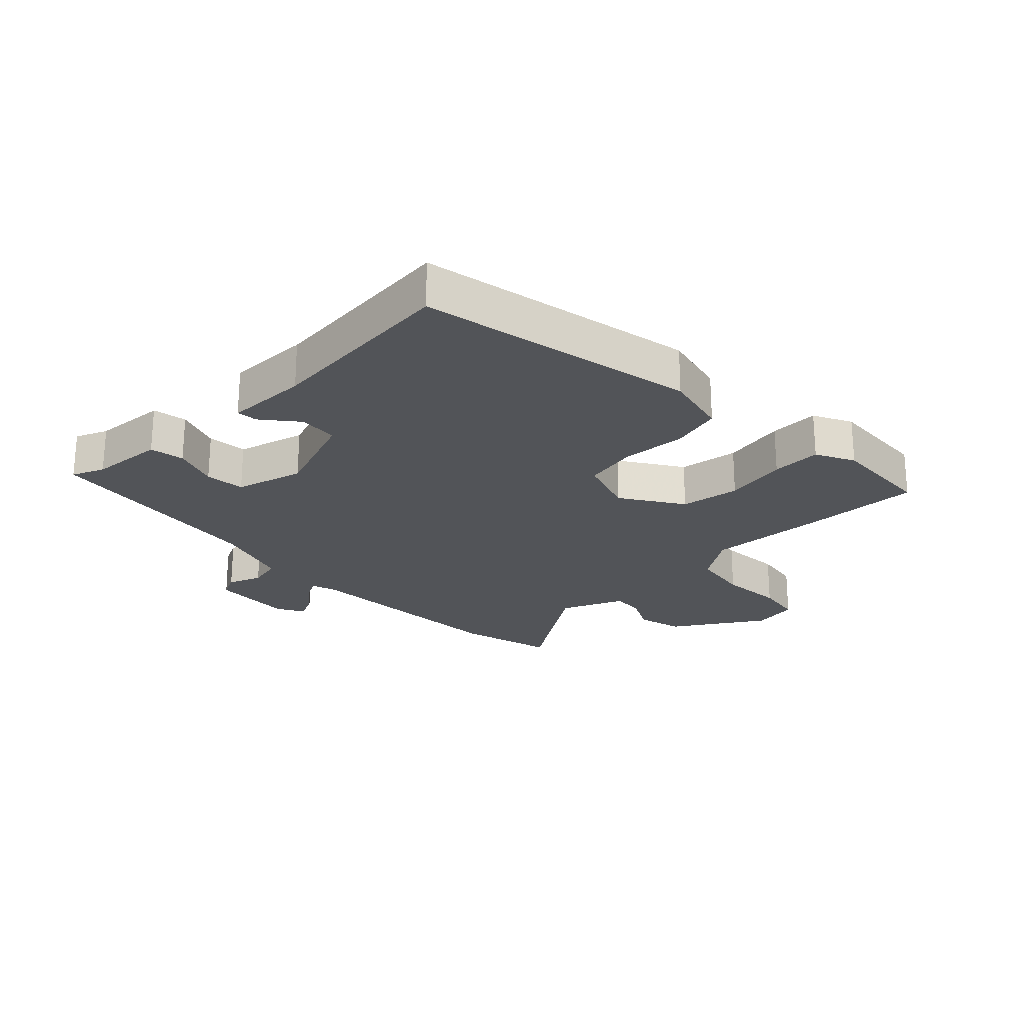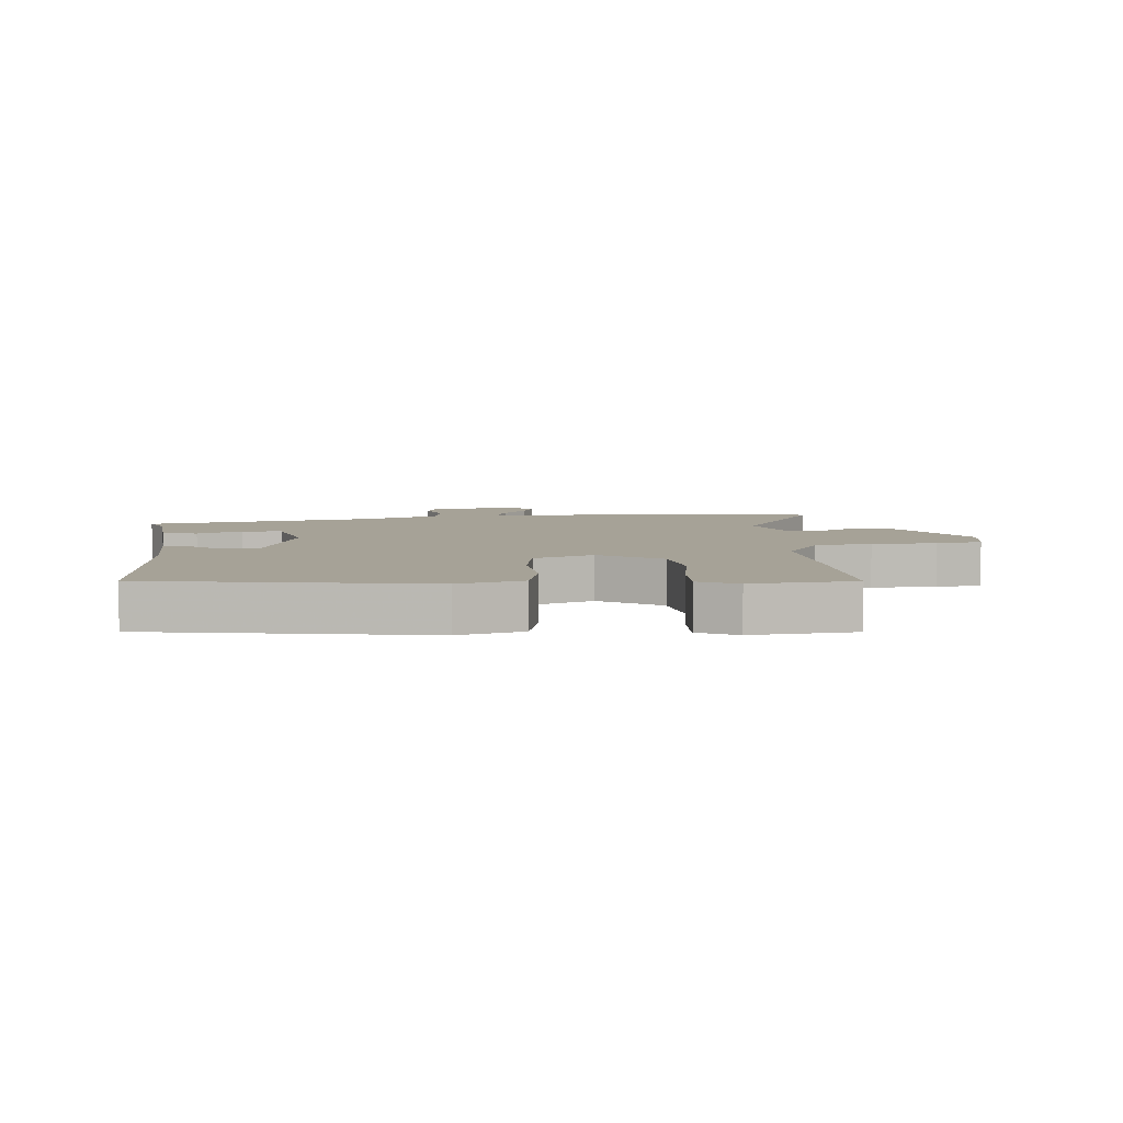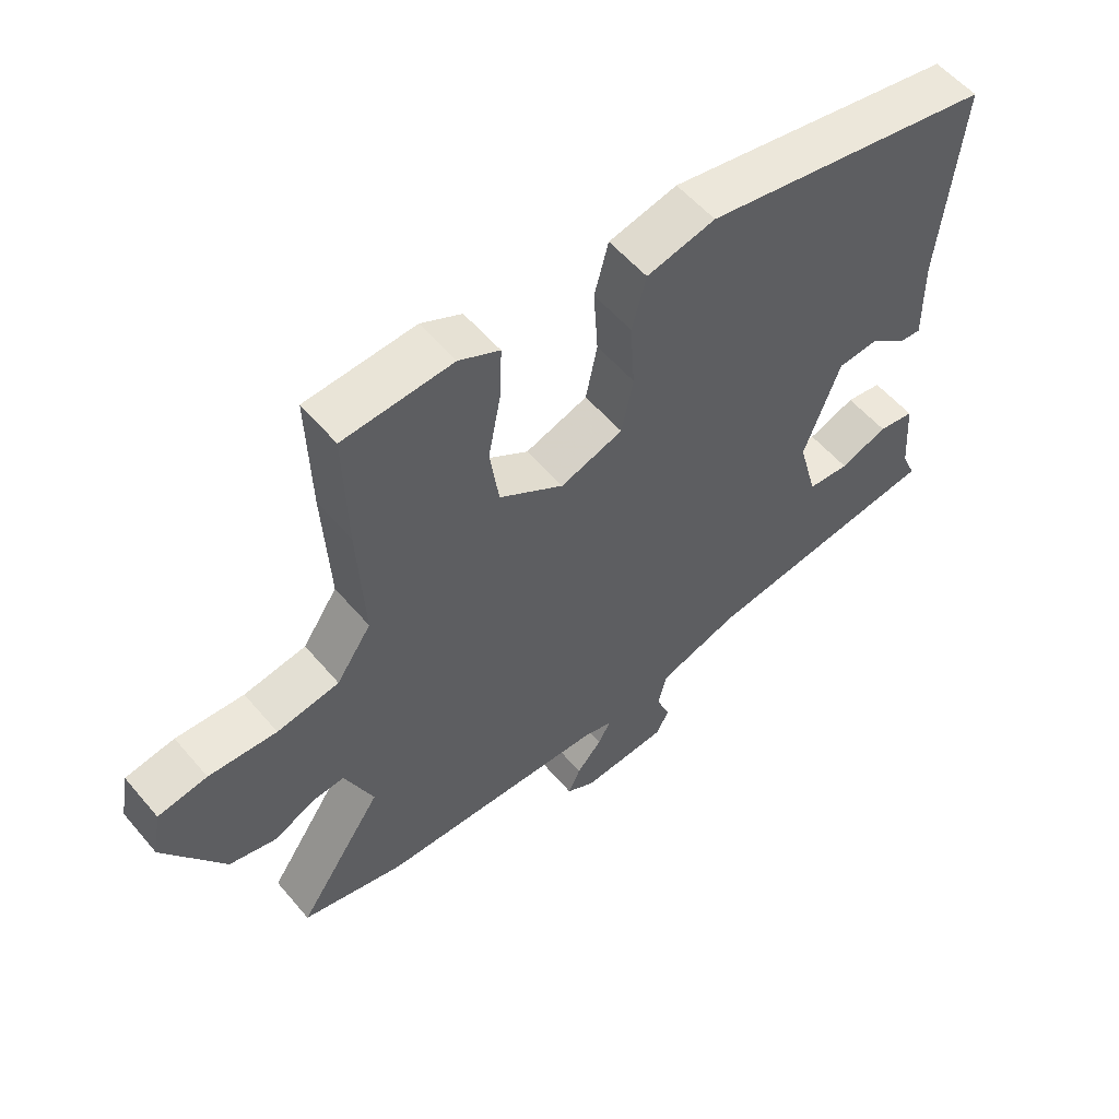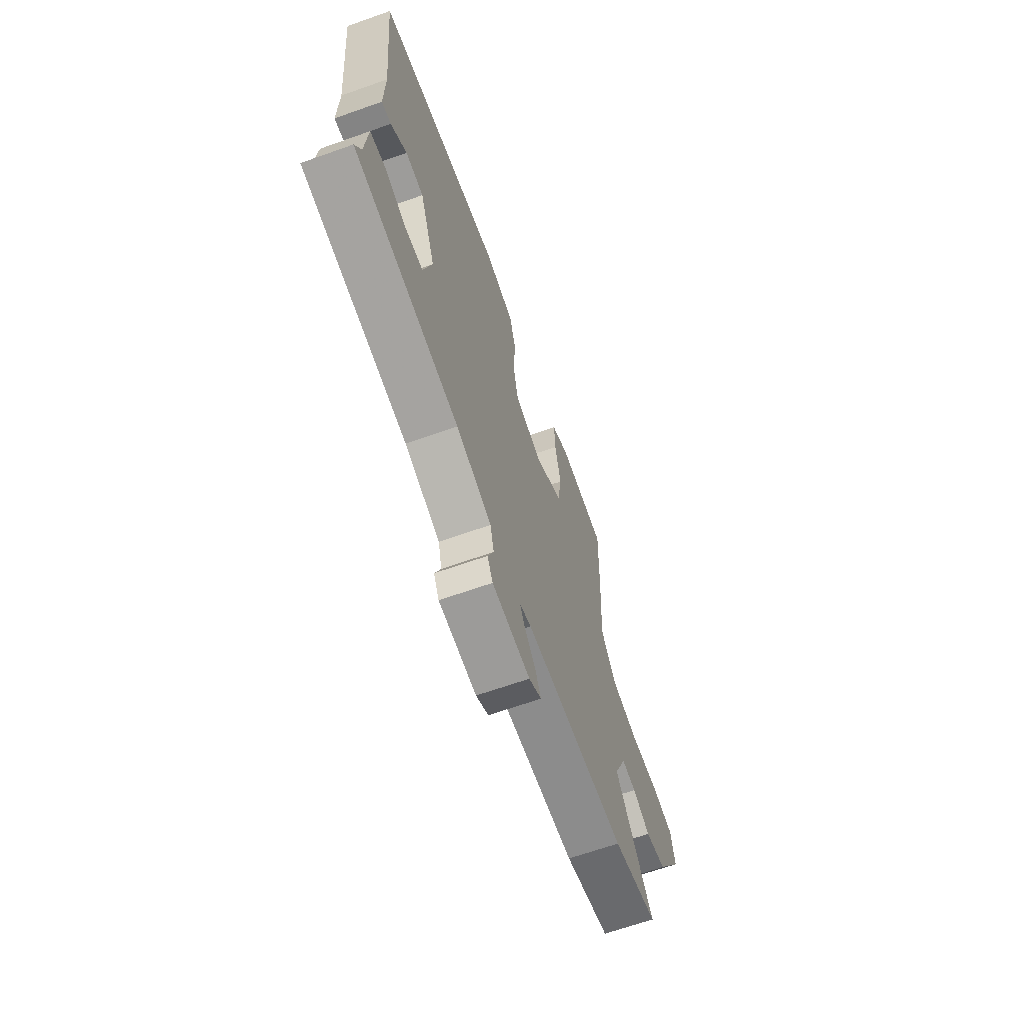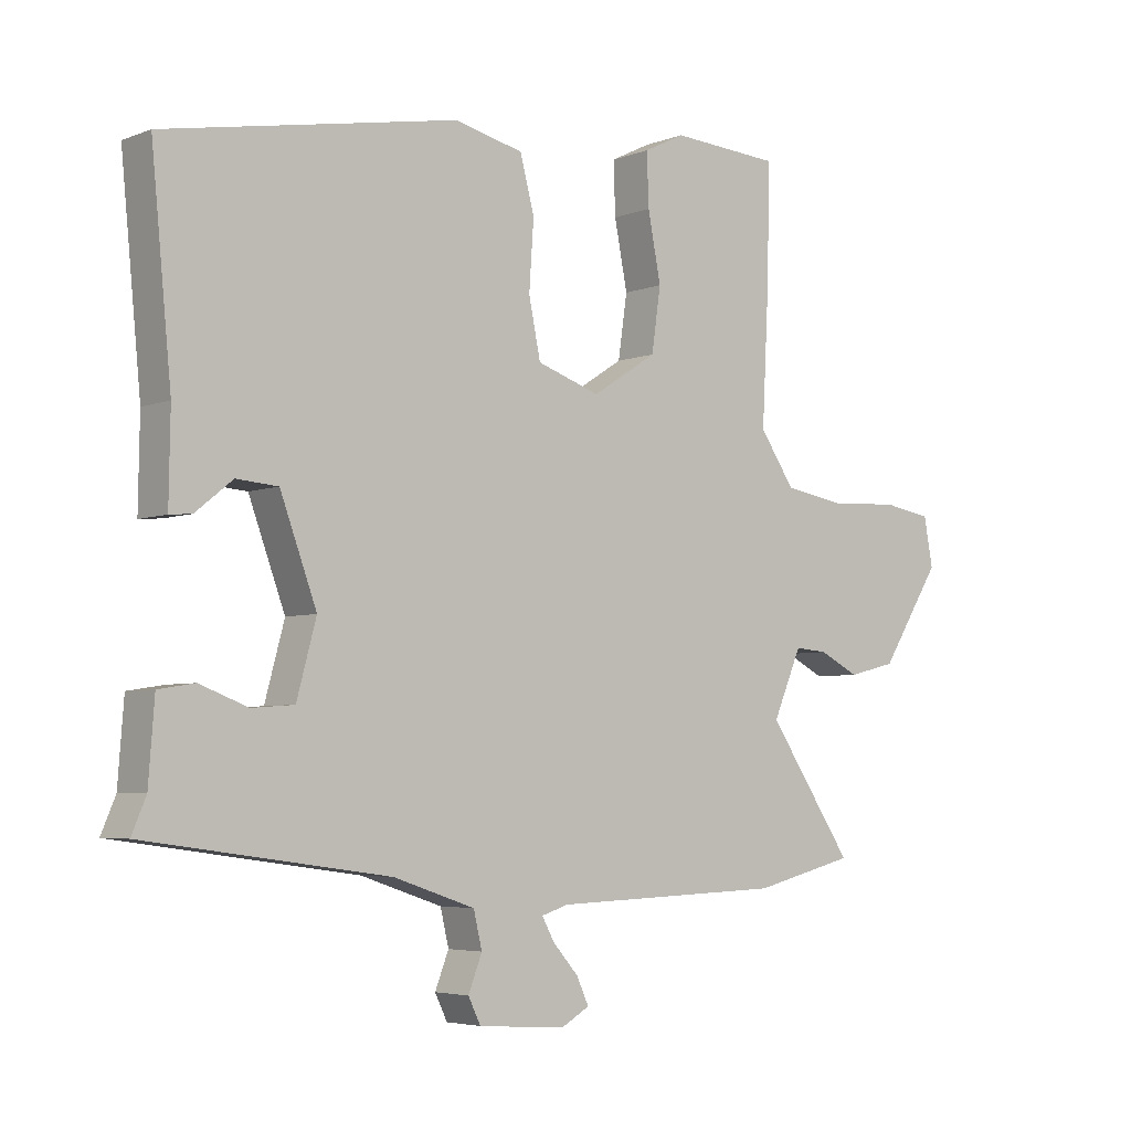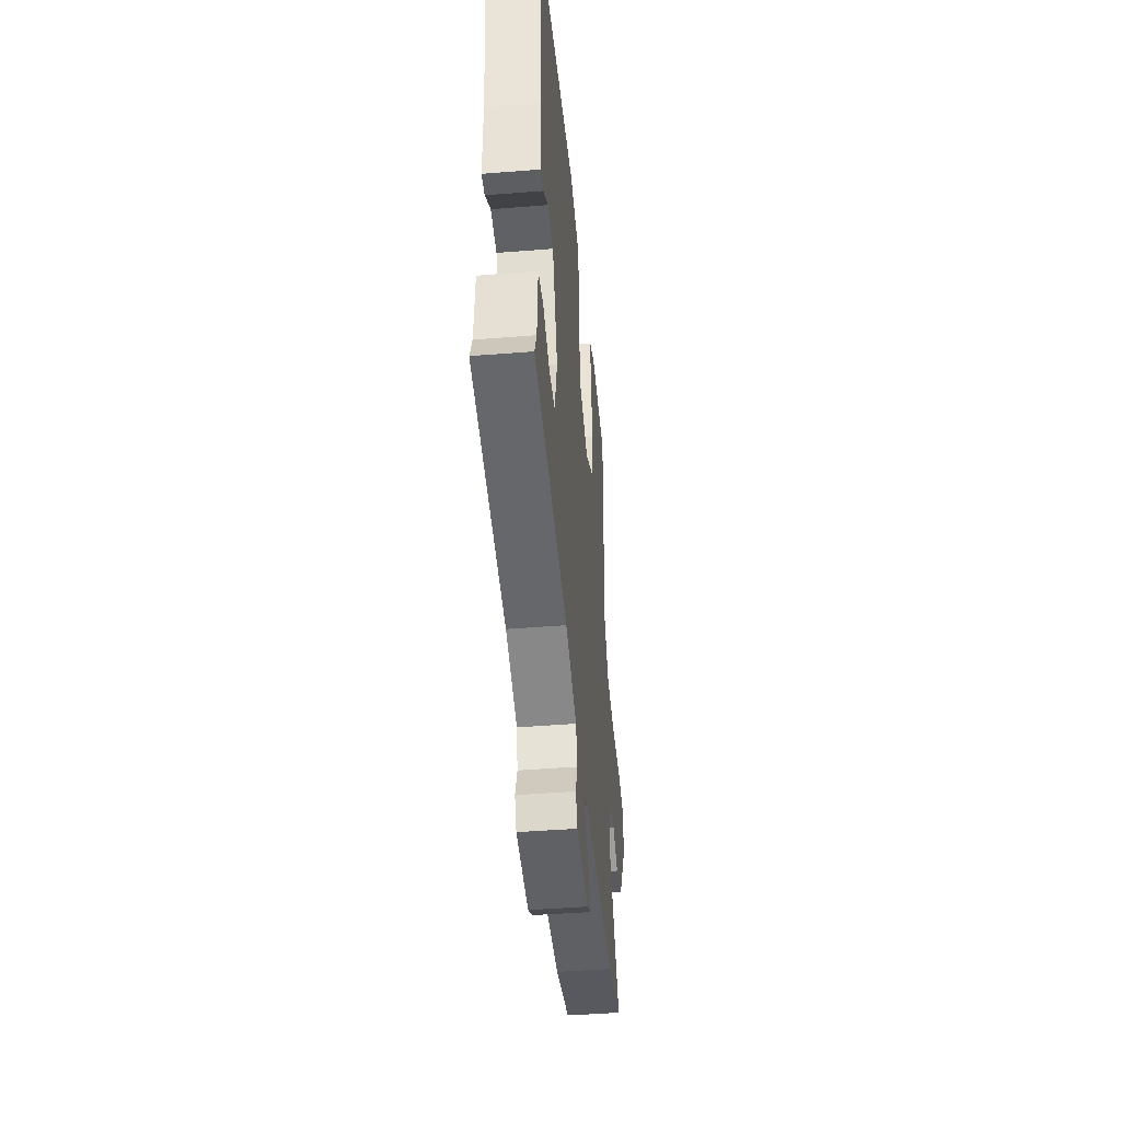
<metadata>
{"format":"obj","ext":"obj","renderer":"f3d","projection":"perspective","resolution":1024,"background":"white","views":[{"elev":-23.2,"azim":-45.7,"up":"+Y"},{"elev":6.4,"azim":-6.4,"up":"+Y"},{"elev":55.8,"azim":140.4,"up":"+Z"},{"elev":-66.0,"azim":-70.4,"up":"+Z"},{"elev":-4.7,"azim":-39.6,"up":"+Z"},{"elev":-44.4,"azim":-84.7,"up":"+Z"}]}
</metadata>
<code>
v 0.501 0.07 0.524
v 0.496 0.07 0.333
v 0.486 0.07 0.138
v 0.54 0.07 0.059
v 0.636 0.07 0.043
v 0.741 0.07 0.049
v 0.817 0.07 0.036
v 0.831 0.07 -0.039
v 0.738 0.07 -0.185
v 0.664 0.07 -0.203
v 0.603 0.07 -0.172
v 0.552 0.07 -0.168
v 0.508 0.07 -0.27
v 0.64 0.07 -0.465
v 0.483 0.07 -0.504
v 0.127 0.07 -0.516
v 0.086 0.07 -0.529
v 0.105 0.07 -0.564
v 0.144 0.07 -0.608
v 0.163 0.07 -0.649
v 0.119 0.07 -0.674
v -0.015 0.07 -0.664
v -0.034 0.07 -0.625
v -0.013 0.07 -0.571
v -0.026 0.07 -0.516
v -0.151 0.07 -0.474
v -0.524 0.07 -0.422
v -0.502 0.07 -0.37
v -0.493 0.07 -0.25
v -0.437 0.07 -0.241
v -0.363 0.07 -0.269
v -0.298 0.07 -0.264
v -0.268 0.07 -0.153
v -0.324 0.07 -0.001
v -0.388 0.07 0.004
v -0.445 0.07 -0.042
v -0.479 0.07 -0.045
v -0.477 0.07 0.09
v -0.508 0.07 0.409
v -0.058 0.07 0.493
v 0.048 0.07 0.468
v 0.07 0.07 0.385
v 0.063 0.07 0.28
v 0.081 0.07 0.192
v 0.178 0.07 0.159
v 0.278 0.07 0.223
v 0.292 0.07 0.32
v 0.272 0.07 0.423
v 0.269 0.07 0.504
v 0.332 0.07 0.535
v 0.501 0 0.524
v 0.496 0 0.333
v 0.486 0 0.138
v 0.54 0 0.059
v 0.636 0 0.043
v 0.741 0 0.049
v 0.817 0 0.036
v 0.831 0 -0.039
v 0.738 0 -0.185
v 0.664 0 -0.203
v 0.603 0 -0.172
v 0.552 0 -0.168
v 0.508 0 -0.27
v 0.64 0 -0.465
v 0.483 0 -0.504
v 0.127 0 -0.516
v 0.086 0 -0.529
v 0.105 0 -0.564
v 0.144 0 -0.608
v 0.163 0 -0.649
v 0.119 0 -0.674
v -0.015 0 -0.664
v -0.034 0 -0.625
v -0.013 0 -0.571
v -0.026 0 -0.516
v -0.151 0 -0.474
v -0.524 0 -0.422
v -0.502 0 -0.37
v -0.493 0 -0.25
v -0.437 0 -0.241
v -0.363 0 -0.269
v -0.298 0 -0.264
v -0.268 0 -0.153
v -0.324 0 -0.001
v -0.388 0 0.004
v -0.445 0 -0.042
v -0.479 0 -0.045
v -0.477 0 0.09
v -0.508 0 0.409
v -0.058 0 0.493
v 0.048 0 0.468
v 0.07 0 0.385
v 0.063 0 0.28
v 0.081 0 0.192
v 0.178 0 0.159
v 0.278 0 0.223
v 0.292 0 0.32
v 0.272 0 0.423
v 0.269 0 0.504
v 0.332 0 0.535
f 47 48 49 50
f 46 47 50 1
f 40 41 42 43
f 38 39 40 43
f 38 43 44
f 35 36 37 38
f 34 35 38 44
f 33 34 44 45
f 28 29 30 31
f 26 27 28 31
f 25 26 31 32
f 21 22 23 24
f 21 24 25
f 18 19 20 21
f 17 18 21 25
f 16 17 25 32
f 13 14 15 16
f 12 13 16 32
f 8 9 10 11
f 8 11 12
f 5 6 7 8
f 4 5 8 12
f 3 4 12 32
f 46 1 2 3
f 33 45 46
f 3 32 33 46
f 100 99 98 97
f 51 100 97 96
f 93 92 91 90
f 93 90 89 88
f 94 93 88
f 88 87 86 85
f 94 88 85 84
f 95 94 84 83
f 81 80 79 78
f 81 78 77 76
f 82 81 76 75
f 74 73 72 71
f 75 74 71
f 71 70 69 68
f 75 71 68 67
f 82 75 67 66
f 66 65 64 63
f 82 66 63 62
f 61 60 59 58
f 62 61 58
f 58 57 56 55
f 62 58 55 54
f 82 62 54 53
f 53 52 51 96
f 96 95 83
f 96 83 82 53
f 1 51 52 2
f 2 52 53 3
f 3 53 54 4
f 4 54 55 5
f 5 55 56 6
f 6 56 57 7
f 7 57 58 8
f 8 58 59 9
f 9 59 60 10
f 10 60 61 11
f 11 61 62 12
f 12 62 63 13
f 13 63 64 14
f 14 64 65 15
f 15 65 66 16
f 16 66 67 17
f 17 67 68 18
f 18 68 69 19
f 19 69 70 20
f 20 70 71 21
f 21 71 72 22
f 22 72 73 23
f 23 73 74 24
f 24 74 75 25
f 25 75 76 26
f 26 76 77 27
f 27 77 78 28
f 28 78 79 29
f 29 79 80 30
f 30 80 81 31
f 31 81 82 32
f 32 82 83 33
f 33 83 84 34
f 34 84 85 35
f 35 85 86 36
f 36 86 87 37
f 37 87 88 38
f 38 88 89 39
f 39 89 90 40
f 40 90 91 41
f 41 91 92 42
f 42 92 93 43
f 43 93 94 44
f 44 94 95 45
f 45 95 96 46
f 46 96 97 47
f 47 97 98 48
f 48 98 99 49
f 49 99 100 50
f 50 100 51 1

</code>
